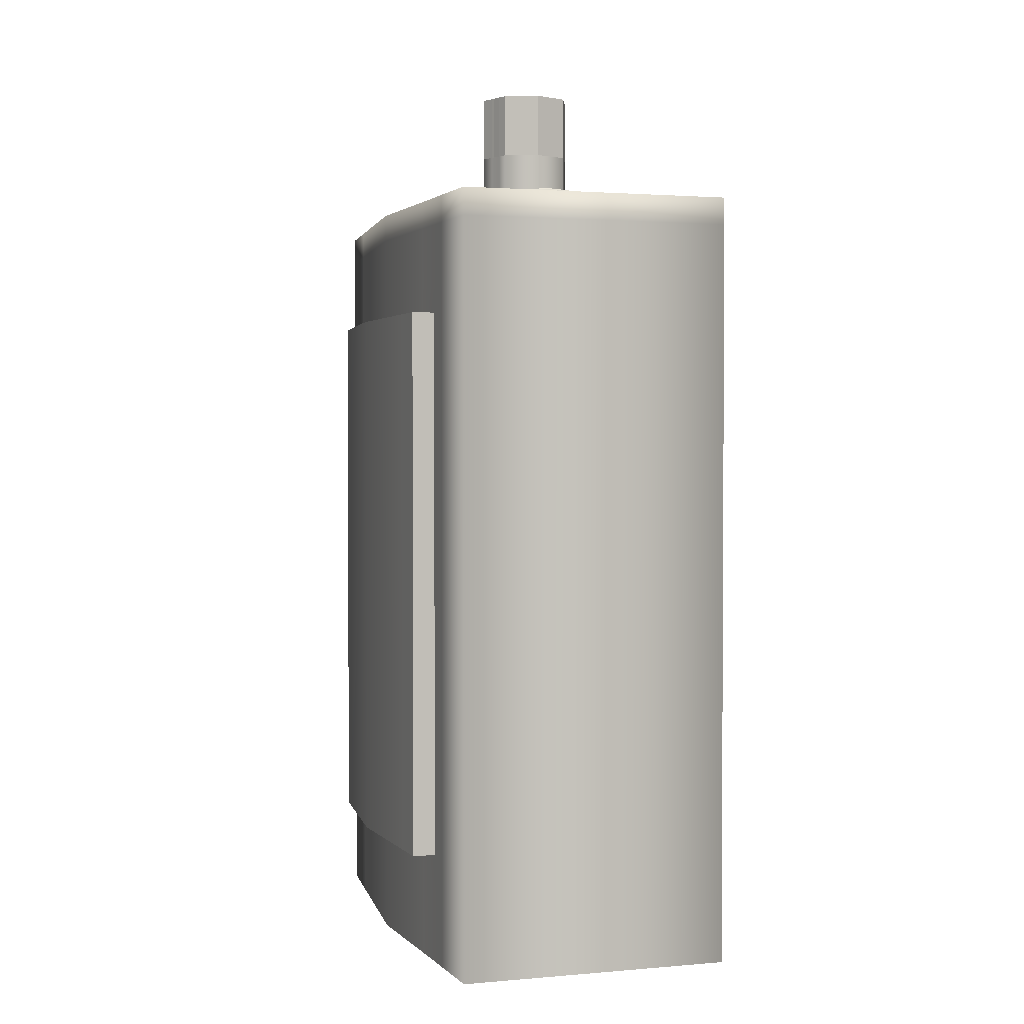
<metadata>
{"format":"obj","ext":"obj","renderer":"f3d","projection":"perspective","resolution":1024,"background":"white","views":[{"elev":1.9,"azim":163.0,"up":"+Y"}]}
</metadata>
<code>
v  59.59 183.6 -17.05
v  51.27 183.6 -121.4
v  -6.649 183.6 -121.4
v  -64.57 183.6 -121.4
v  -72.07 183.6 -17.05
v  -64.57 183.6 87.35
v  -6.649 183.6 87.35
v  51.27 183.6 87.35
v  12.22 541.7 -17.03
v  6.365 541.7 -31.17
v  -7.777 541.7 -37.03
v  -21.92 541.7 -31.17
v  -27.78 541.7 -17.03
v  -21.92 541.7 -2.884
v  -7.777 541.7 2.974
v  6.365 541.7 -2.884
v  22.22 523.7 -17.03
v  13.44 523.7 -38.24
v  -7.777 523.7 -47.03
v  -28.99 523.7 -38.24
v  -37.78 523.7 -17.03
v  -28.99 523.7 4.187
v  -7.777 523.7 12.97
v  13.44 523.7 4.187
v  31.22 523.8 -17.03
v  19.8 523.8 -44.6
v  -7.777 523.8 -56.03
v  -35.35 523.8 -44.6
v  -46.78 523.8 -17.03
v  -35.35 523.8 10.55
v  -7.777 523.8 21.97
v  19.8 523.8 10.55
v  12.22 568.9 -17.03
v  6.365 568.9 -31.17
v  -7.777 568.9 -37.03
v  -21.92 568.9 -31.17
v  -27.78 568.9 -17.03
v  -21.92 568.9 -2.884
v  -7.777 568.9 2.974
v  6.365 568.9 -2.884
v  59.59 513.5 -17.05
v  51.27 513.5 -121.4
v  -6.649 513.5 -121.4
v  -64.57 513.5 -121.4
v  -72.07 513.5 -17.05
v  -64.57 513.5 87.35
v  -6.649 513.5 87.35
v  51.27 513.5 87.35
v  12.22 523.8 -17.03
v  6.365 523.8 -31.17
v  -7.777 523.8 -37.03
v  -21.92 523.8 -31.17
v  -27.78 523.8 -17.03
v  -21.92 523.8 -2.884
v  -7.777 523.8 2.974
v  6.365 523.8 -2.884
v  19.8 513.5 10.55
v  -7.777 513.5 21.97
v  -35.35 513.5 10.55
v  -46.78 513.5 -17.05
v  -35.35 513.5 -44.6
v  -7.777 513.5 -56.03
v  19.8 513.5 -44.6
v  31.22 513.5 -17.05
v  31.22 517.5 -17.03
v  19.8 517.5 -44.6
v  -7.777 517.5 -56.03
v  -35.35 517.5 -44.6
v  -46.78 517.5 -17.03
v  -35.35 517.5 10.55
v  -7.777 517.5 21.97
v  19.8 517.5 10.55
v  -72.07 475.8 -17.05
v  -64.57 475.8 -121.4
v  -6.649 475.8 -121.4
v  51.27 475.8 -121.4
v  59.59 475.8 -17.05
v  51.27 475.8 87.35
v  -6.649 475.8 87.35
v  -64.57 475.8 87.35
v  -71.21 215.9 -17.05
v  -64.57 215.9 -121.4
v  -6.649 215.9 -121.4
v  51.27 215.9 -121.4
v  59.59 215.9 -17.05
v  51.27 215.9 87.35
v  -6.649 215.9 87.35
v  -64.57 215.9 87.35
v  -23.57 568.9 -27.18
v  -23.57 541.7 -27.18
v  -23.57 523.8 -27.18
v  -31.47 523.7 -32.26
v  -38.57 523.8 -36.83
v  -38.57 517.5 -36.83
v  -38.57 513.5 -36.83
v  -66.68 513.5 -92.02
v  -66.68 475.8 -92.02
v  -66.68 215.9 -92.02
v  -66.68 183.6 -92.02
v  -23.42 568.9 -6.505
v  -23.42 541.7 -6.505
v  -23.42 523.8 -6.505
v  -31.24 523.7 -1.244
v  -38.28 523.8 3.491
v  -38.28 517.5 3.491
v  -38.28 513.5 3.491
v  -66.49 513.5 60.62
v  -66.49 475.8 60.62
v  -66.49 215.9 60.62
v  -66.49 183.6 60.62
v  -66.49 464.5 60.62
v  -64.57 464.5 87.35
v  -6.649 464.5 87.35
v  51.27 464.5 87.35
v  59.59 464.5 -17.05
v  51.27 464.5 -121.4
v  -6.649 464.5 -121.4
v  -64.57 464.5 -121.4
v  -66.68 464.5 -92.02
v  -72.07 464.5 -17.05
v  -66.49 230.2 60.62
v  -64.57 230.2 87.35
v  -6.649 230.2 87.35
v  51.27 230.2 87.35
v  59.59 230.2 -17.05
v  51.27 230.2 -121.4
v  -6.649 230.2 -121.4
v  -64.57 230.2 -121.4
v  -66.68 230.2 -92.02
v  -71.21 230.2 -17.05
v  -23.97 568.9 -7.842
v  -23.97 541.7 -7.842
v  -23.97 523.8 -7.842
v  -32.07 523.7 -3.251
v  -39.36 523.8 0.8819
v  -39.36 517.5 0.8819
v  -39.36 513.5 0.882
v  -67.2 513.5 50.75
v  -67.2 475.8 50.75
v  -67.2 464.5 50.75
v  -67.2 230.2 50.75
v  -67.2 215.9 50.75
v  -67.2 183.6 50.75
v  -24.12 568.9 -25.85
v  -24.12 541.7 -25.85
v  -24.12 523.8 -25.85
v  -32.29 523.7 -30.26
v  -39.65 523.8 -34.23
v  -39.65 517.5 -34.23
v  -39.65 513.5 -34.23
v  -67.39 513.5 -82.19
v  -67.39 475.8 -82.19
v  -67.39 464.5 -82.19
v  -67.39 230.2 -82.19
v  -67.39 215.9 -82.19
v  -67.39 183.6 -82.19
v  8.05 568.9 -6.952
v  8.05 541.7 -6.952
v  8.05 523.8 -6.952
v  15.96 523.7 -1.915
v  23.09 523.8 2.618
v  23.09 517.5 2.618
v  23.09 513.5 2.618
v  53.66 513.5 57.32
v  53.66 475.8 57.32
v  53.66 464.5 57.32
v  53.66 230.2 57.32
v  53.66 215.9 57.32
v  53.66 183.6 57.32
v  7.896 568.9 -27.47
v  7.896 541.7 -27.47
v  7.896 523.8 -27.47
v  15.73 523.7 -32.69
v  22.79 523.8 -37.39
v  22.79 517.5 -37.39
v  22.79 513.5 -37.39
v  53.44 513.5 -94.15
v  53.44 475.8 -94.15
v  53.44 464.5 -94.15
v  53.44 230.2 -94.15
v  53.44 215.9 -94.15
v  53.44 183.6 -94.15
v  9.305 568.9 -23.79
v  9.305 541.7 -23.79
v  9.305 523.8 -23.79
v  17.34 523.7 -28.48
v  24.74 523.8 -32.71
v  24.74 517.5 -32.71
v  24.74 513.5 -32.71
v  54.07 513.5 -84.24
v  54.07 475.8 -84.24
v  54.07 464.5 -84.24
v  54.07 230.2 -84.24
v  54.07 215.9 -84.24
v  54.07 183.6 -84.24
v  8.651 568.9 -8.403
v  8.651 541.7 -8.403
v  8.651 523.8 -8.403
v  16.87 523.7 -4.092
v  24.26 523.8 -0.2124
v  24.26 517.5 -0.2124
v  24.26 513.5 -0.212
v  54.52 513.5 46.6
v  54.52 475.8 46.6
v  54.52 464.5 46.6
v  54.52 230.2 46.6
v  54.52 215.9 46.6
v  54.52 183.6 46.6
v  69.19 464.5 -17.1
v  64.12 464.5 46.55
v  64.12 230.2 46.55
v  69.19 230.2 -17.1
v  63.67 230.2 -84.29
v  63.67 464.5 -84.29
v  -62.47 464.5 -17.07
v  -57.79 464.5 -82.21
v  -57.79 230.2 -82.21
v  -61.61 230.2 -17.07
v  -57.6 230.2 50.72
v  -57.6 464.5 50.72
v  9.386 568.9 -10.18
v  9.386 541.7 -10.18
v  9.386 523.8 -10.18
v  17.97 523.7 -6.753
v  25.69 523.8 -3.671
v  25.69 517.5 -3.671
v  25.69 513.5 -3.671
v  55.56 513.5 33.51
v  55.56 475.8 33.51
v  55.56 464.5 33.51
v  65.16 464.5 33.46
v  65.16 230.2 33.46
v  55.56 230.2 33.51
v  55.56 215.9 33.51
v  55.56 183.6 33.51
v  9.983 568.9 -22.29
v  9.983 541.7 -22.29
v  9.983 523.8 -22.29
v  18.47 523.7 -25.95
v  26.15 523.8 -29.24
v  26.15 517.5 -29.24
v  26.15 513.5 -29.23
v  55.29 513.5 -69.36
v  55.29 475.8 -69.36
v  55.29 464.5 -69.36
v  64.89 464.5 -69.41
v  64.89 230.2 -69.41
v  55.29 230.2 -69.36
v  55.29 215.9 -69.36
v  55.29 183.6 -69.36
v  64.89 445.4 -69.41
v  63.67 445.4 -84.29
v  54.07 445.4 -84.24
v  53.44 445.4 -94.15
v  51.27 445.4 -121.4
v  -6.649 445.4 -121.4
v  -64.57 445.4 -121.4
v  -66.68 445.4 -92.02
v  -67.39 445.4 -82.19
v  -57.79 445.4 -82.21
v  -62.47 445.4 -17.07
v  -57.6 445.4 50.72
v  -67.2 445.4 50.75
v  -66.49 445.4 60.62
v  -64.57 445.4 87.35
v  -6.649 445.4 87.35
v  51.27 445.4 87.35
v  53.66 445.4 57.32
v  54.52 445.4 46.6
v  64.12 445.4 46.55
v  65.16 445.4 33.46
v  69.19 445.4 -17.1
v  51.27 248.2 -121.4
v  53.44 248.2 -94.15
v  54.07 248.2 -84.24
v  63.67 248.2 -84.29
v  64.89 248.2 -69.41
v  69.19 248.2 -17.1
v  65.16 248.2 33.46
v  64.12 248.2 46.55
v  54.52 248.2 46.6
v  53.66 248.2 57.32
v  51.27 248.2 87.35
v  -6.649 248.2 87.35
v  -64.57 248.2 87.35
v  -66.49 248.2 60.62
v  -67.2 248.2 50.75
v  -57.6 248.2 50.72
v  -61.61 248.2 -17.07
v  -57.79 248.2 -82.21
v  -67.39 248.2 -82.19
v  -66.68 248.2 -92.02
v  -64.57 248.2 -121.4
v  -6.649 248.2 -121.4
v  -24.86 568.9 -24.06
v  -24.86 541.7 -24.06
v  -24.86 523.8 -24.06
v  -33.41 523.7 -27.58
v  -41.1 523.8 -30.74
v  -41.1 517.5 -30.74
v  -41.1 513.5 -30.74
v  -68.34 513.5 -68.96
v  -68.34 475.8 -68.96
v  -68.34 464.5 -68.96
v  -58.74 464.5 -68.98
v  -58.74 445.4 -68.98
v  -58.74 248.2 -68.98
v  -58.74 230.2 -68.98
v  -68.34 230.2 -68.96
v  -68.34 215.9 -68.96
v  -68.34 183.6 -68.96
v  -24.66 568.9 -9.498
v  -24.66 541.7 -9.498
v  -24.66 523.8 -9.498
v  -33.1 523.7 -5.734
v  -40.7 523.8 -2.346
v  -40.7 517.5 -2.346
v  -40.7 513.5 -2.346
v  -68.08 513.5 38.52
v  -68.08 475.8 38.52
v  -68.08 464.5 38.52
v  -58.48 464.5 38.5
v  -58.48 445.4 38.5
v  -58.48 248.2 38.5
v  -58.48 230.2 38.5
v  -68.08 230.2 38.52
v  -68.08 215.9 38.52
v  -68.08 183.6 38.52
v  6.365 525.1 -2.884
v  -7.777 525.1 2.974
v  -21.92 525.1 -2.884
v  -23.42 525.1 -6.505
v  -23.97 525.1 -7.842
v  -24.66 525.1 -9.498
v  -27.78 525.1 -17.03
v  -24.86 525.1 -24.06
v  -24.12 525.1 -25.85
v  -23.57 525.1 -27.18
v  -21.92 525.1 -31.17
v  -7.777 525.1 -37.03
v  6.365 525.1 -31.17
v  7.896 525.1 -27.47
v  9.305 525.1 -23.79
v  9.983 525.1 -22.29
v  12.22 525.1 -17.03
v  9.386 525.1 -10.18
v  8.651 525.1 -8.403
v  8.05 525.1 -6.952
v  -66.49 445 60.62
v  -64.57 445 87.35
v  -6.649 445 87.35
v  51.27 445 87.35
v  53.66 445 57.32
v  54.52 445 46.6
v  64.12 445 46.55
v  65.16 445 33.46
v  69.19 445 -17.1
v  64.89 445 -69.41
v  63.67 445 -84.29
v  54.07 445 -84.24
v  53.44 445 -94.15
v  51.27 445 -121.4
v  -6.649 445 -121.4
v  -64.57 445 -121.4
v  -66.68 445 -92.02
v  -67.39 445 -82.19
v  -57.79 445 -82.21
v  -58.74 445 -68.98
v  -62.47 445 -17.07
v  -58.48 445 38.5
v  -57.6 445 50.72
v  -67.2 445 50.75
v  -7.777 567.2 2.974
v  -21.92 567.2 -2.884
v  -23.42 567.2 -6.505
v  -23.97 567.2 -7.842
v  -24.66 567.2 -9.498
v  -27.78 567.2 -17.03
v  -24.86 567.2 -24.06
v  -24.12 567.2 -25.85
v  -23.57 567.2 -27.18
v  -21.92 567.2 -31.17
v  -7.777 567.2 -37.03
v  6.365 567.2 -31.17
v  7.896 567.2 -27.47
v  9.305 567.2 -23.79
v  9.983 567.2 -22.29
v  12.22 567.2 -17.03
v  9.386 567.2 -10.18
v  8.651 567.2 -8.403
v  8.05 567.2 -6.952
v  6.365 567.2 -2.884
v  12.22 563.7 -17.03
v  9.386 563.7 -10.18
v  8.651 563.7 -8.403
v  8.05 563.7 -6.952
v  6.365 563.7 -2.884
v  -7.777 563.7 2.974
v  -21.92 563.7 -2.884
v  -23.42 563.7 -6.505
v  -23.97 563.7 -7.842
v  -24.66 563.7 -9.498
v  -27.78 563.7 -17.03
v  -24.86 563.7 -24.06
v  -24.12 563.7 -25.85
v  -23.57 563.7 -27.18
v  -21.92 563.7 -31.17
v  -7.777 563.7 -37.03
v  6.365 563.7 -31.17
v  7.896 563.7 -27.47
v  9.305 563.7 -23.79
v  9.983 563.7 -22.29
v  -35.35 522.3 -44.6
v  -7.777 522.3 -56.03
v  19.8 522.3 -44.6
v  22.79 522.3 -37.39
v  24.74 522.3 -32.71
v  26.15 522.3 -29.24
v  31.22 522.3 -17.03
v  25.69 522.3 -3.671
v  24.26 522.3 -0.2124
v  23.09 522.3 2.618
v  19.8 522.3 10.55
v  -7.777 522.3 21.97
v  -35.35 522.3 10.55
v  -38.28 522.3 3.491
v  -39.36 522.3 0.8819
v  -40.7 522.3 -2.346
v  -46.78 522.3 -17.03
v  -41.1 522.3 -30.74
v  -39.65 522.3 -34.23
v  -38.57 522.3 -36.83
v  -35.35 514.6 -44.6
v  -7.777 514.6 -56.03
v  19.8 514.6 -44.6
v  22.79 514.6 -37.39
v  24.74 514.6 -32.71
v  26.15 514.6 -29.23
v  31.22 514.6 -17.04
v  25.69 514.6 -3.671
v  24.26 514.6 -0.2121
v  23.09 514.6 2.618
v  19.8 514.6 10.55
v  -7.777 514.6 21.97
v  -35.35 514.6 10.55
v  -38.28 514.6 3.491
v  -39.36 514.6 0.882
v  -40.7 514.6 -2.346
v  -46.78 514.6 -17.04
v  -41.1 514.6 -30.74
v  -39.65 514.6 -34.23
v  -38.57 514.6 -36.83
v  -67.2 196.4 50.75
v  -68.08 196.4 38.52
v  -71.73 196.4 -17.05
v  -68.34 196.4 -68.96
v  -67.39 196.4 -82.19
v  -66.68 196.4 -92.02
v  -64.57 196.4 -121.4
v  -6.649 196.4 -121.4
v  51.27 196.4 -121.4
v  53.44 196.4 -94.15
v  54.07 196.4 -84.24
v  55.29 196.4 -69.36
v  59.59 196.4 -17.05
v  55.56 196.4 33.51
v  54.52 196.4 46.6
v  53.66 196.4 57.32
v  51.27 196.4 87.35
v  -6.649 196.4 87.35
v  -64.57 196.4 87.35
v  -66.49 196.4 60.62
v  -64.57 502 87.35
v  -66.49 502 60.62
v  -67.2 502 50.75
v  -68.08 502 38.52
v  -72.07 502 -17.05
v  -68.34 502 -68.96
v  -67.39 502 -82.19
v  -66.68 502 -92.02
v  -64.57 502 -121.4
v  -6.649 502 -121.4
v  51.27 502 -121.4
v  53.44 502 -94.15
v  54.07 502 -84.24
v  55.29 502 -69.36
v  59.59 502 -17.05
v  55.56 502 33.51
v  54.52 502 46.6
v  53.66 502 57.32
v  51.27 502 87.35
v  -6.649 502 87.35
v  -6.634 183.6 -121.4
v  -6.604 183.6 -93.09
v  -6.646 183.6 -83.21
v  -6.51 183.6 -69.16
v  -6.225 183.6 -17.05
v  -6.243 183.6 36.02
v  -6.326 183.6 48.67
v  -6.398 183.6 58.97
v  -6.634 183.6 87.35
g Cylinder001
f 250 464 465 1
f 3 460 461 2
f 4 459 460 3
f 99 458 459 4
f 328 454 455 5
f 7 470 471 6
f 8 469 470 7
f 169 468 469 8
f 39 40 157 196 221 33 236 183 170 34 35 36 89 144 295 37 312 131 100 38
f 50 172 173 18
f 51 50 18 19
f 52 51 19 20
f 53 297 298 21
f 54 102 103 22
f 55 54 22 23
f 56 55 23 24
f 49 223 224 17
f 18 173 174 26
f 19 18 26 27
f 20 19 27 28
f 21 298 299 29
f 22 103 104 30
f 23 22 30 31
f 24 23 31 32
f 17 224 225 25
f 237 412 393 9
f 11 408 409 10
f 12 407 408 11
f 90 406 407 12
f 313 402 403 13
f 15 398 399 14
f 16 397 398 15
f 158 396 397 16
f 63 176 177 42
f 62 63 42 43
f 61 62 43 44
f 45 60 301 302
f 59 106 107 46
f 58 59 46 47
f 57 58 47 48
f 41 64 227 228
f 341 342 172 50
f 340 341 50 51
f 339 340 51 52
f 335 336 297 53
f 331 332 102 54
f 330 331 54 55
f 329 330 55 56
f 345 346 223 49
f 435 436 176 63
f 434 435 63 62
f 433 434 62 61
f 449 450 301 60
f 445 446 106 59
f 444 445 59 58
f 443 444 58 57
f 439 440 227 64
f 415 416 175 66
f 414 415 66 67
f 413 414 67 68
f 429 430 300 69
f 425 426 105 70
f 424 425 70 71
f 423 424 71 72
f 419 420 226 65
f 483 484 178 76
f 482 483 76 75
f 481 482 75 74
f 477 478 303 73
f 473 474 108 80
f 492 473 80 79
f 491 492 79 78
f 487 488 229 77
f 126 180 181 84
f 127 126 84 83
f 128 127 83 82
f 130 309 310 81
f 122 121 109 88
f 123 122 88 87
f 124 123 87 86
f 125 233 234 85
f 156 457 458 99
f 52 20 92 91
f 20 28 93 92
f 145 405 406 90
f 44 96 95 61
f 12 339 338 90
f 68 433 452 94
f 28 413 432 93
f 44 481 480 96
f 74 118 119 97
f 6 471 472 110
f 102 133 134 103
f 103 134 135 104
f 14 399 400 101
f 106 137 138 107
f 132 333 332 101
f 136 447 446 105
f 135 427 426 104
f 138 475 474 107
f 139 140 111 108
f 76 178 179 116
f 75 76 116 117
f 74 75 117 118
f 73 303 304 120
f 80 108 111 112
f 79 80 112 113
f 78 79 113 114
f 77 229 230 115
f 257 258 119 118
f 261 323 322 215
f 273 274 180 126
f 294 273 126 127
f 293 294 127 128
f 289 307 308 218
f 285 286 121 122
f 284 285 122 123
f 283 284 123 124
f 278 279 232 212
f 82 98 129 128
f 81 327 326 130
f 110 472 453 143
f 101 400 401 132
f 133 314 315 134
f 134 315 316 135
f 137 318 319 138
f 313 334 333 132
f 317 448 447 136
f 316 428 427 135
f 319 476 475 138
f 320 321 140 139
f 121 286 287 141
f 109 121 141 142
f 91 92 147 146
f 92 93 148 147
f 151 150 95 96
f 90 338 337 145
f 94 452 451 149
f 93 432 431 148
f 96 480 479 151
f 129 98 155 154
f 311 456 457 156
f 296 404 405 145
f 97 119 153 152
f 119 258 259 153
f 208 467 468 169
f 56 24 160 159
f 24 32 161 160
f 197 395 396 158
f 164 163 57 48
f 16 329 348 158
f 72 443 442 162
f 32 423 422 161
f 48 491 490 164
f 124 86 168 167
f 78 114 166 165
f 114 267 268 166
f 2 461 462 182
f 172 185 186 173
f 173 186 187 174
f 10 409 410 171
f 176 189 190 177
f 184 343 342 171
f 188 437 436 175
f 187 417 416 174
f 190 485 484 177
f 193 194 181 180
f 191 192 179 178
f 192 253 254 179
f 182 462 463 195
f 171 410 411 184
f 238 239 186 185
f 186 239 240 187
f 189 242 243 190
f 237 344 343 184
f 241 438 437 188
f 240 418 417 187
f 243 486 485 190
f 248 249 194 193
f 244 245 192 191
f 246 251 252 214
f 159 160 199 198
f 160 161 200 199
f 164 203 202 163
f 158 348 347 197
f 162 442 441 201
f 161 422 421 200
f 164 490 489 203
f 167 168 207 206
f 165 166 205 204
f 166 268 269 205
f 235 466 467 208
f 222 394 395 197
f 115 230 231 209
f 269 270 210 205
f 233 232 211 206
f 125 248 247 212
f 275 276 213 193
f 245 246 214 192
f 304 305 215 120
f 259 260 216 153
f 154 309 308 217
f 326 325 218 130
f 287 288 219 141
f 140 321 322 220
f 198 199 224 223
f 199 200 225 224
f 203 228 227 202
f 197 347 346 222
f 201 441 440 226
f 200 421 420 225
f 203 489 488 228
f 206 207 234 233
f 204 205 230 229
f 210 270 271 231
f 1 465 466 235
f 9 393 394 222
f 230 205 210 231
f 125 212 232 233
f 195 463 464 250
f 184 411 412 237
f 49 17 239 238
f 17 25 240 239
f 242 64 41 243
f 9 345 344 237
f 65 439 438 241
f 25 419 418 240
f 41 487 486 243
f 125 85 249 248
f 77 115 245 244
f 209 272 251 246
f 248 193 213 247
f 115 209 246 245
f 364 365 258 257
f 369 370 323 261
f 116 179 254 255
f 117 116 255 256
f 118 117 256 257
f 215 305 306 261
f 112 111 264 265
f 113 112 265 266
f 114 113 266 267
f 209 231 271 272
f 111 140 263 264
f 365 366 259 258
f 352 353 268 267
f 360 361 254 253
f 358 359 252 251
f 353 354 269 268
f 354 355 270 269
f 192 214 252 253
f 366 367 260 259
f 140 220 262 263
f 355 356 271 270
f 357 358 251 272
f 362 361 274 273
f 363 362 273 294
f 364 363 294 293
f 369 368 307 289
f 350 349 286 285
f 351 350 285 284
f 352 351 284 283
f 357 356 279 278
f 349 372 287 286
f 360 359 276 275
f 372 371 288 287
f 128 129 292 293
f 218 325 324 289
f 129 154 291 292
f 124 167 282 283
f 193 180 274 275
f 247 213 276 277
f 167 206 281 282
f 206 211 280 281
f 154 217 290 291
f 211 232 279 280
f 212 247 277 278
f 146 147 298 297
f 147 148 299 298
f 151 302 301 150
f 145 337 336 296
f 149 451 450 300
f 148 431 430 299
f 151 479 478 302
f 154 155 310 309
f 152 153 304 303
f 290 217 308 307
f 5 455 456 311
f 13 403 404 296
f 153 216 305 304
f 309 130 218 308
f 216 260 306 305
f 260 367 368 306
f 143 453 454 328
f 132 401 402 313
f 262 220 322 323
f 142 141 326 327
f 53 21 315 314
f 21 29 316 315
f 318 60 45 319
f 13 335 334 313
f 69 449 448 317
f 29 429 428 316
f 45 477 476 319
f 73 120 321 320
f 141 219 325 326
f 321 120 215 322
f 288 371 370 324
f 219 288 324 325
f 10 171 342 341
f 11 10 341 340
f 12 11 340 339
f 13 296 336 335
f 14 101 332 331
f 15 14 331 330
f 16 15 330 329
f 9 222 346 345
f 52 91 338 339
f 133 102 332 333
f 314 133 333 334
f 91 146 337 338
f 56 159 348 329
f 185 172 342 343
f 238 185 343 344
f 159 198 347 348
f 198 223 346 347
f 49 238 344 345
f 146 297 336 337
f 53 314 334 335
f 293 292 365 364
f 289 324 370 369
f 292 291 366 365
f 283 282 353 352
f 275 274 361 360
f 277 276 359 358
f 282 281 354 353
f 281 280 355 354
f 291 290 367 366
f 280 279 356 355
f 278 277 358 357
f 255 254 361 362
f 256 255 362 363
f 257 256 363 364
f 261 306 368 369
f 265 264 349 350
f 266 265 350 351
f 267 266 351 352
f 272 271 356 357
f 264 263 372 349
f 253 252 359 360
f 263 262 371 372
f 290 307 368 367
f 262 323 370 371
f 236 33 388 387
f 35 34 384 383
f 36 35 383 382
f 89 36 382 381
f 312 37 378 377
f 39 38 374 373
f 40 39 373 392
f 157 40 392 391
f 144 89 381 380
f 38 100 375 374
f 100 131 376 375
f 295 144 380 379
f 196 157 391 390
f 34 170 385 384
f 170 183 386 385
f 221 196 390 389
f 33 221 389 388
f 183 236 387 386
f 37 295 379 378
f 131 312 377 376
f 387 388 393 412
f 383 384 409 408
f 382 383 408 407
f 381 382 407 406
f 377 378 403 402
f 373 374 399 398
f 392 373 398 397
f 391 392 397 396
f 380 381 406 405
f 374 375 400 399
f 375 376 401 400
f 379 380 405 404
f 390 391 396 395
f 384 385 410 409
f 385 386 411 410
f 389 390 395 394
f 388 389 394 393
f 386 387 412 411
f 378 379 404 403
f 376 377 402 401
f 26 174 416 415
f 27 26 415 414
f 28 27 414 413
f 29 299 430 429
f 30 104 426 425
f 31 30 425 424
f 32 31 424 423
f 25 225 420 419
f 68 94 432 413
f 136 105 426 427
f 317 136 427 428
f 94 149 431 432
f 72 162 422 423
f 188 175 416 417
f 241 188 417 418
f 162 201 421 422
f 201 226 420 421
f 65 241 418 419
f 149 300 430 431
f 69 317 428 429
f 66 175 436 435
f 67 66 435 434
f 68 67 434 433
f 69 300 450 449
f 70 105 446 445
f 71 70 445 444
f 72 71 444 443
f 65 226 440 439
f 61 95 452 433
f 137 106 446 447
f 318 137 447 448
f 95 150 451 452
f 57 163 442 443
f 189 176 436 437
f 242 189 437 438
f 163 202 441 442
f 202 227 440 441
f 64 242 438 439
f 150 301 450 451
f 60 318 448 449
f 249 85 465 464
f 83 84 461 460
f 82 83 460 459
f 98 82 459 458
f 327 81 455 454
f 87 88 471 470
f 86 87 470 469
f 168 86 469 468
f 155 98 458 457
f 88 109 472 471
f 109 142 453 472
f 310 155 457 456
f 207 168 468 467
f 84 181 462 461
f 181 194 463 462
f 234 207 467 466
f 85 234 466 465
f 194 249 464 463
f 81 310 456 455
f 142 327 454 453
f 42 177 484 483
f 43 42 483 482
f 44 43 482 481
f 45 302 478 477
f 46 107 474 473
f 47 46 473 492
f 48 47 492 491
f 41 228 488 487
f 74 97 480 481
f 139 108 474 475
f 320 139 475 476
f 97 152 479 480
f 78 165 490 491
f 191 178 484 485
f 244 191 485 486
f 165 204 489 490
f 204 229 488 489
f 77 244 486 487
f 152 303 478 479
f 73 320 476 477
f 311 496 497 5
f 195 250 496 495
f 195 495 494 182
f 2 182 494 493
f 235 498 497 1
f 328 498 499 143
f 169 500 499 208
f 6 110 500 501
f 250 1 497 496
f 496 311 156 495
f 495 156 99 494
f 494 99 4 493
f 328 5 497 498
f 498 235 208 499
f 110 143 499 500
f 500 169 8 501

</code>
